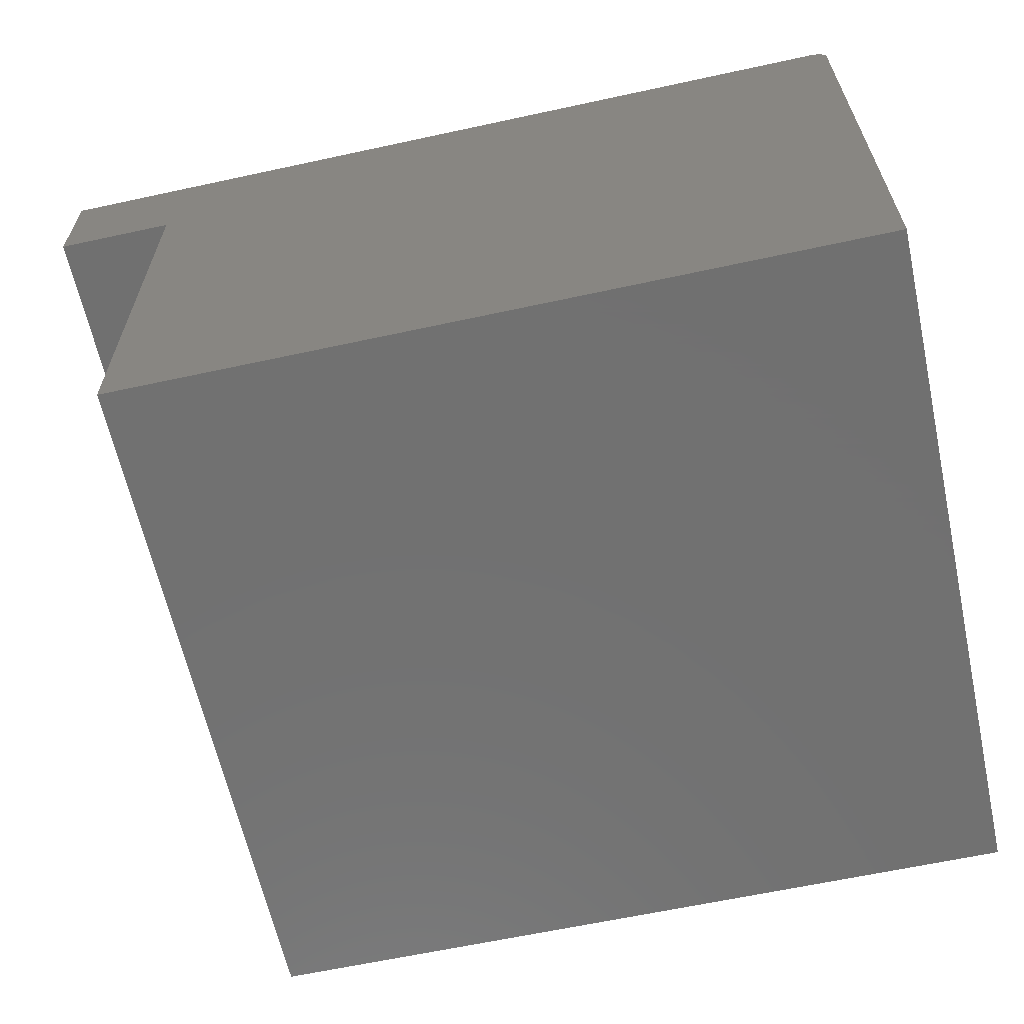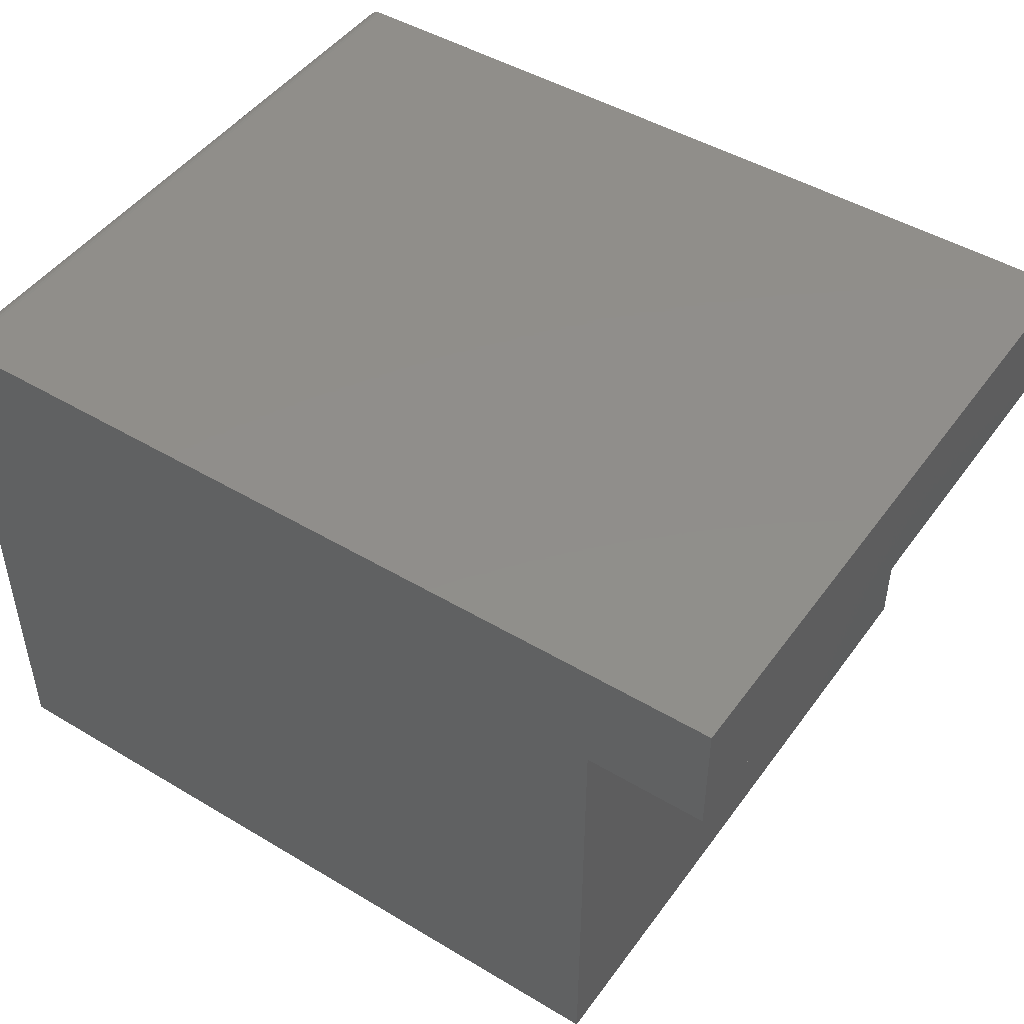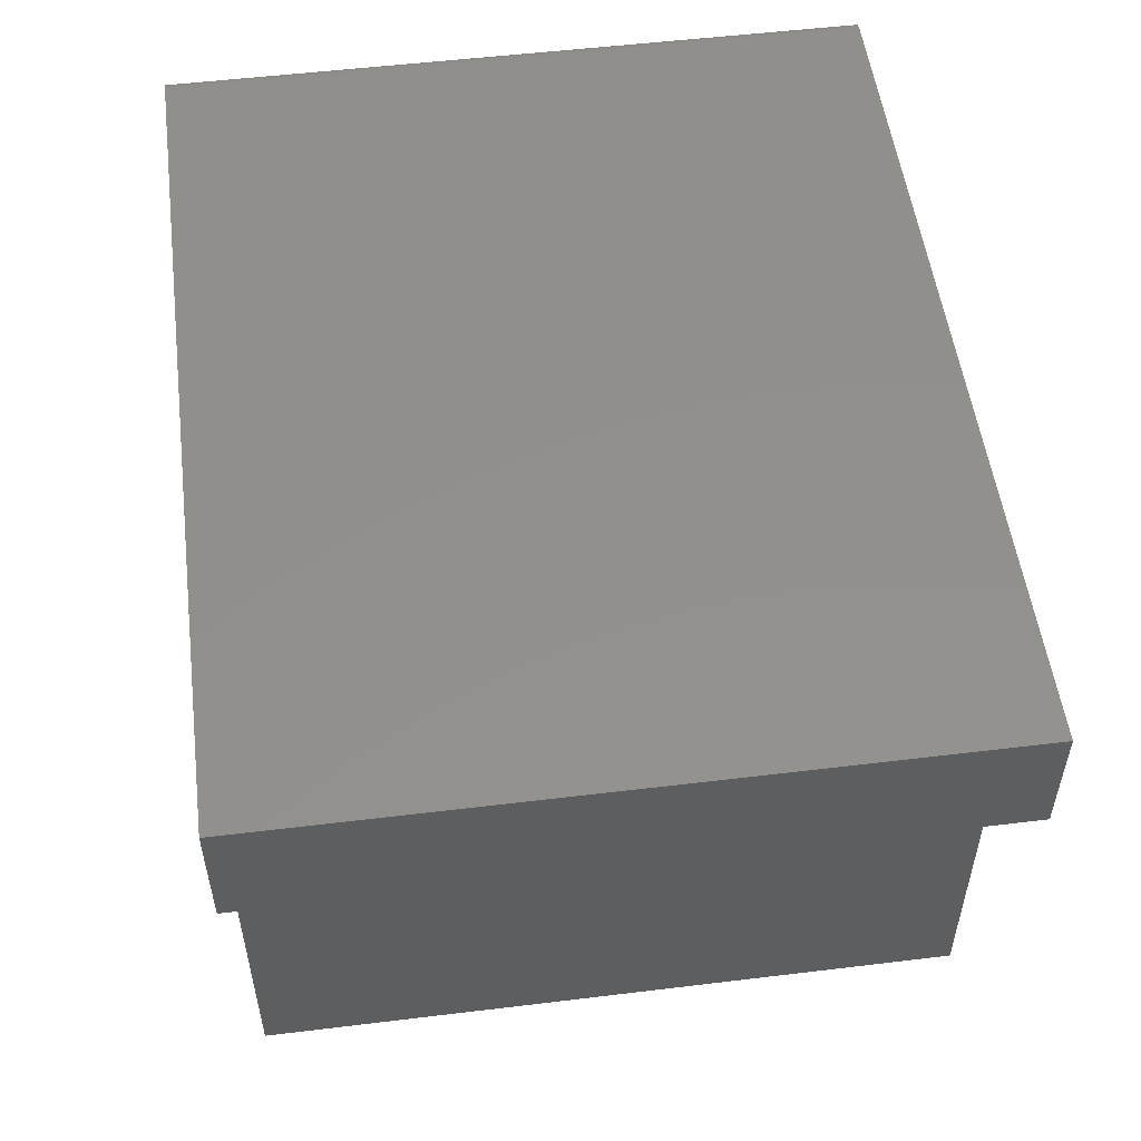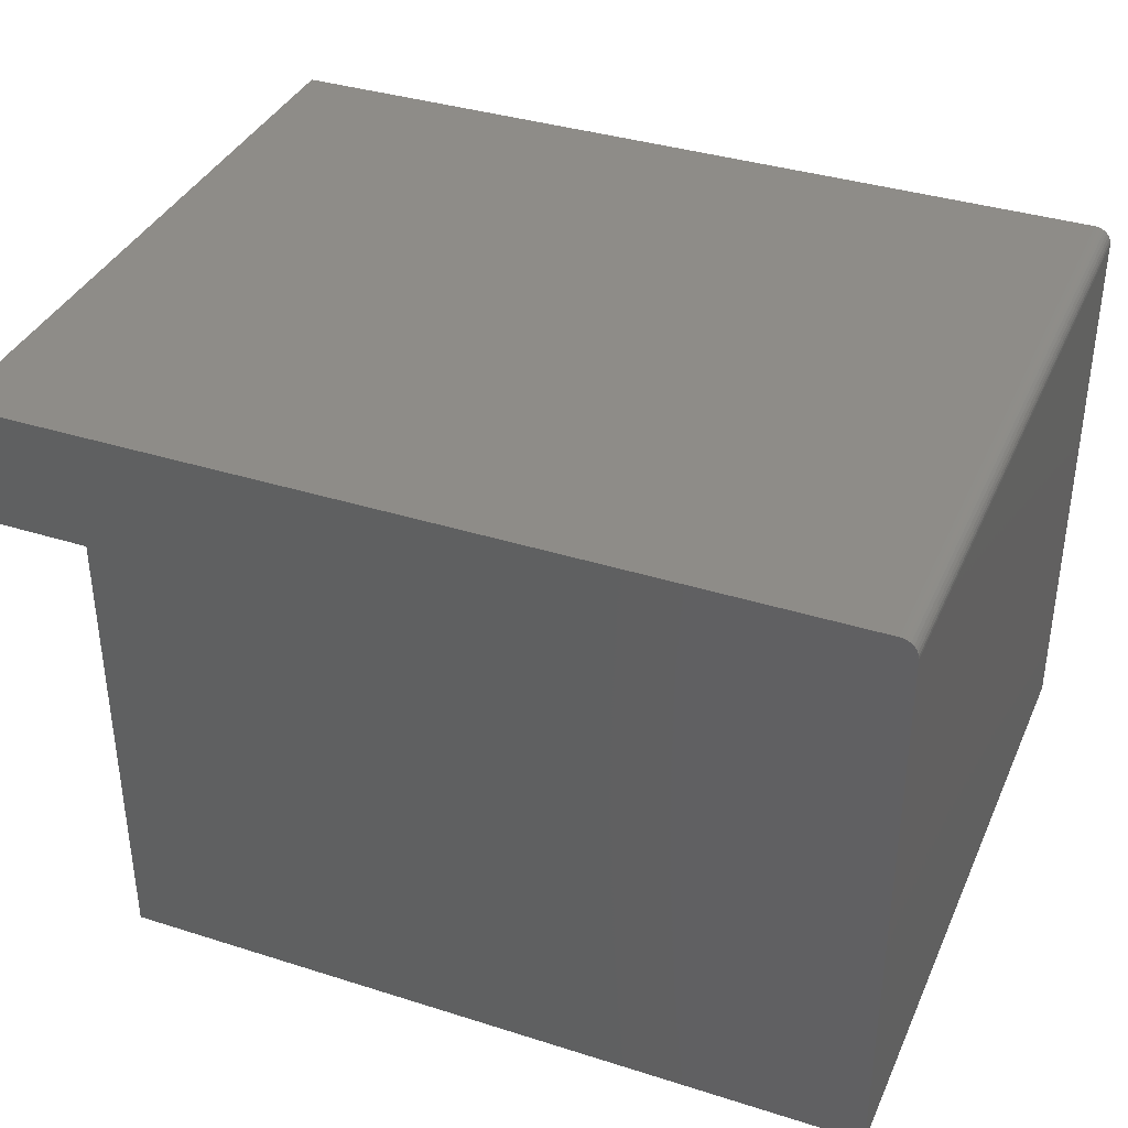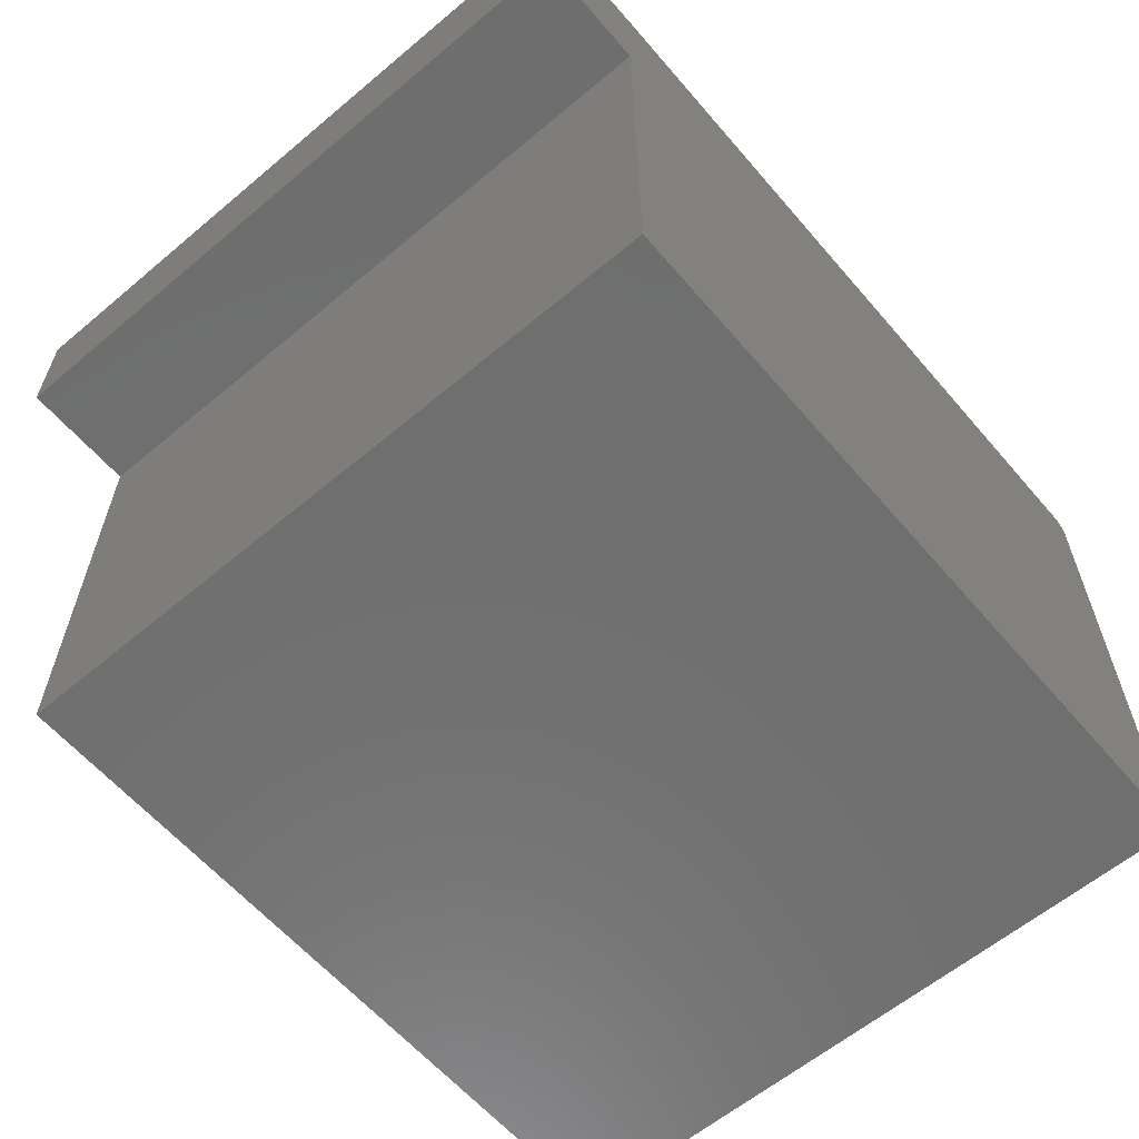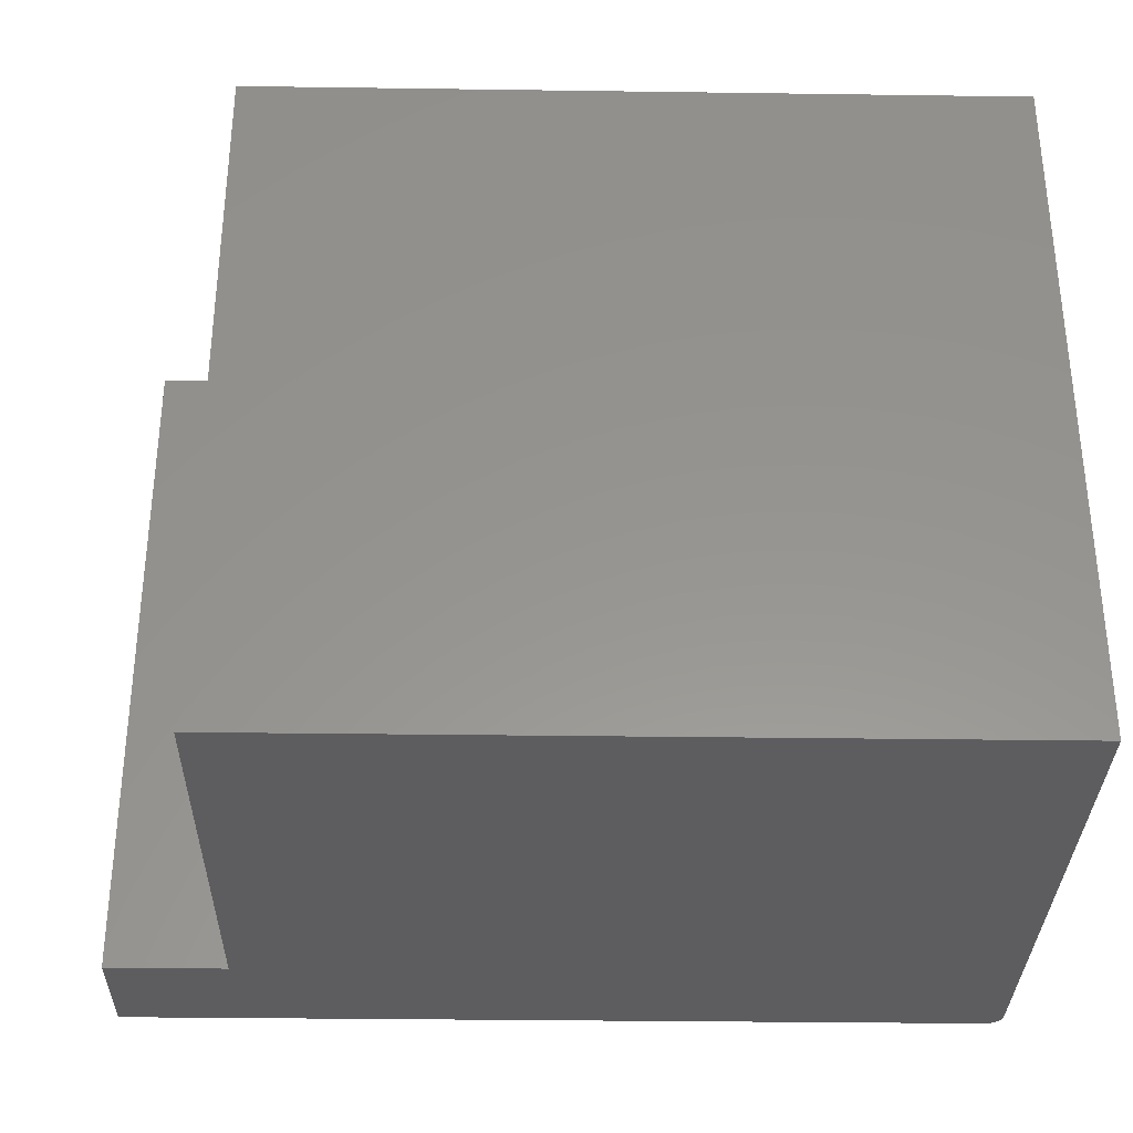
<metadata>
{"format":"stl","ext":"stl","renderer":"f3d","projection":"perspective","resolution":1024,"background":"white","views":[{"elev":-62.9,"azim":12.4,"up":"+Y"},{"elev":46.9,"azim":-145.9,"up":"+Y"},{"elev":53.1,"azim":-97.4,"up":"+Y"},{"elev":37.0,"azim":22.2,"up":"+Y"},{"elev":-60.9,"azim":-49.5,"up":"+Y"},{"elev":-32.7,"azim":-1.1,"up":"+Z"}]}
</metadata>
<code>
# stl→obj: 30 verts, 56 faces
v 0.5301 0.1857 -0.6328
v -0.1562 0.1953 -0.6328
v 0.5156 0.1953 -0.6328
v 0.5187 0.195 -0.6328
v 0.5216 0.1941 -0.6328
v 0.5243 0.1927 -0.6328
v 0.5267 0.1907 -0.6328
v 0.5286 0.1884 -0.6328
v -0.2656 0.1953 -0.6328
v 0.5309 0.1827 -0.6328
v 0.5312 0.1797 -0.6328
v -0.2656 0.08594 -0.6328
v -0.1562 0.08594 -0.6328
v 0.5312 -0.3359 -0.6328
v -0.1562 -0.3359 -0.6328
v 0.5301 0.1857 0
v 0.5286 0.1884 0
v 0.5267 0.1907 0
v 0.5243 0.1927 0
v 0.5216 0.1941 0
v 0.5187 0.195 0
v 0.5156 0.1953 0
v -0.1562 0.1953 0
v -0.2656 0.1953 0
v -0.2656 0.08594 0
v 0.5312 0.1797 0
v 0.5309 0.1827 0
v -0.1562 -0.3359 0
v 0.5312 -0.3359 0
v -0.1562 0.08594 0
f 1 2 3
f 1 3 4
f 1 4 5
f 1 5 6
f 1 6 7
f 1 7 8
f 9 2 1
f 9 1 10
f 9 10 11
f 9 11 12
f 12 11 13
f 13 11 14
f 13 14 15
f 16 17 18
f 16 18 19
f 16 19 20
f 16 20 21
f 16 21 22
f 16 22 23
f 24 25 26
f 24 26 27
f 24 27 16
f 24 16 23
f 28 29 30
f 30 29 26
f 30 26 25
f 3 2 22
f 22 2 23
f 29 14 26
f 26 14 11
f 26 11 27
f 27 11 10
f 27 10 16
f 16 10 1
f 16 1 17
f 17 1 8
f 17 8 18
f 18 8 7
f 18 7 19
f 19 7 6
f 19 6 20
f 20 6 5
f 20 5 21
f 21 5 4
f 21 4 22
f 22 4 3
f 24 9 25
f 25 9 12
f 2 9 23
f 23 9 24
f 15 14 28
f 28 14 29
f 30 13 28
f 28 13 15
f 25 12 30
f 30 12 13

</code>
